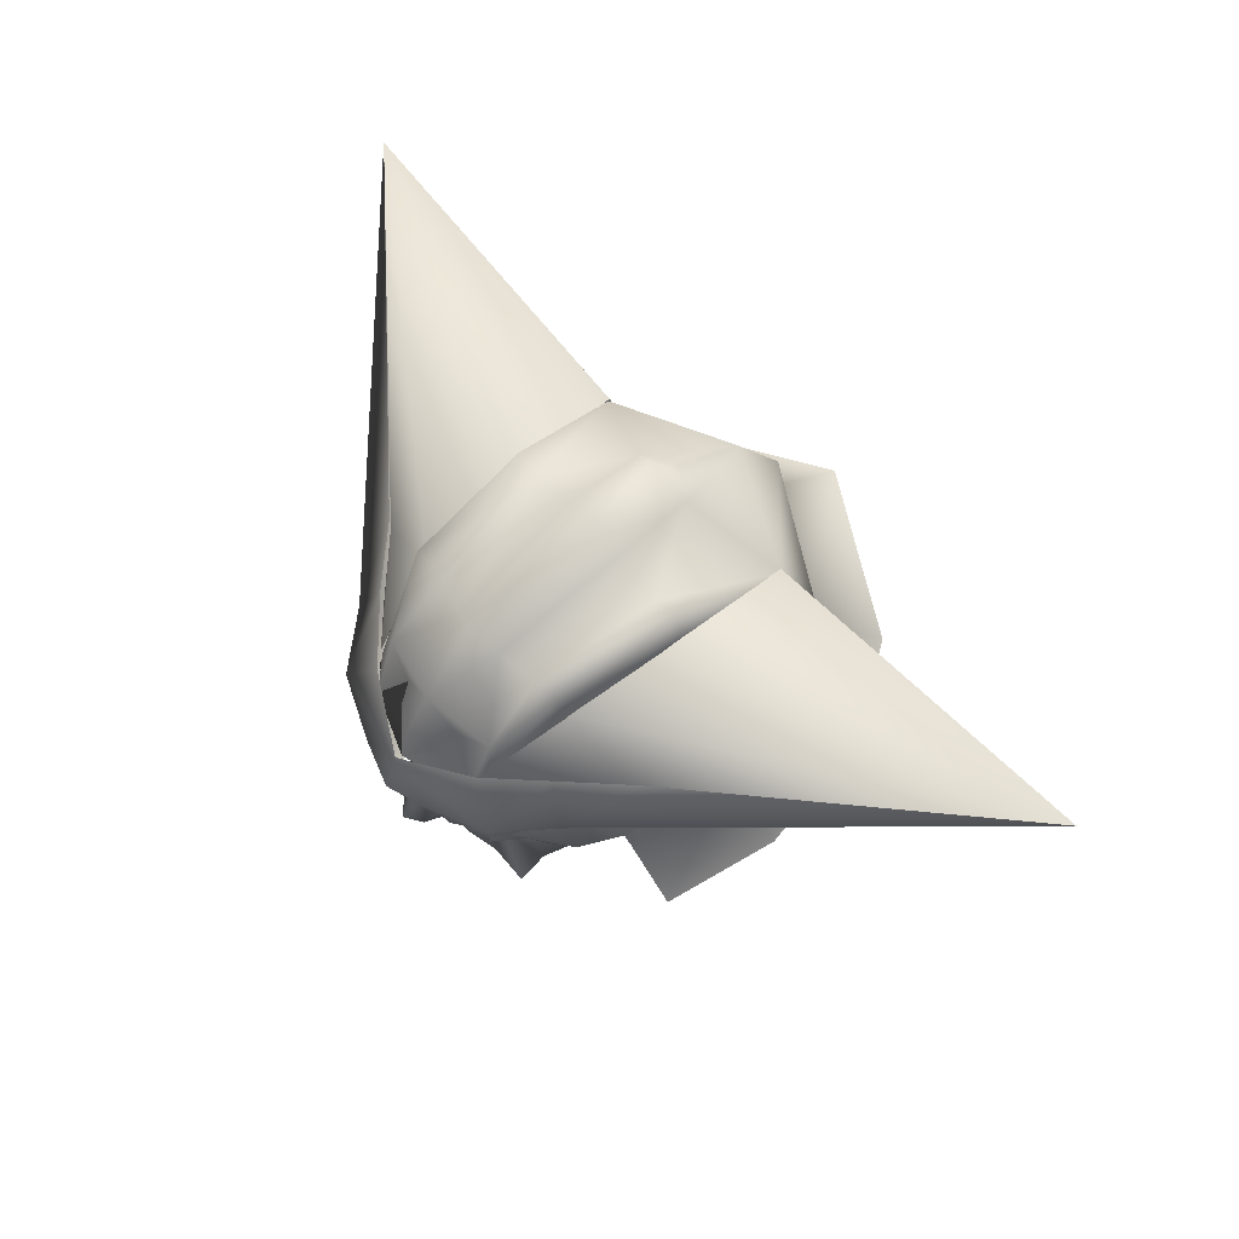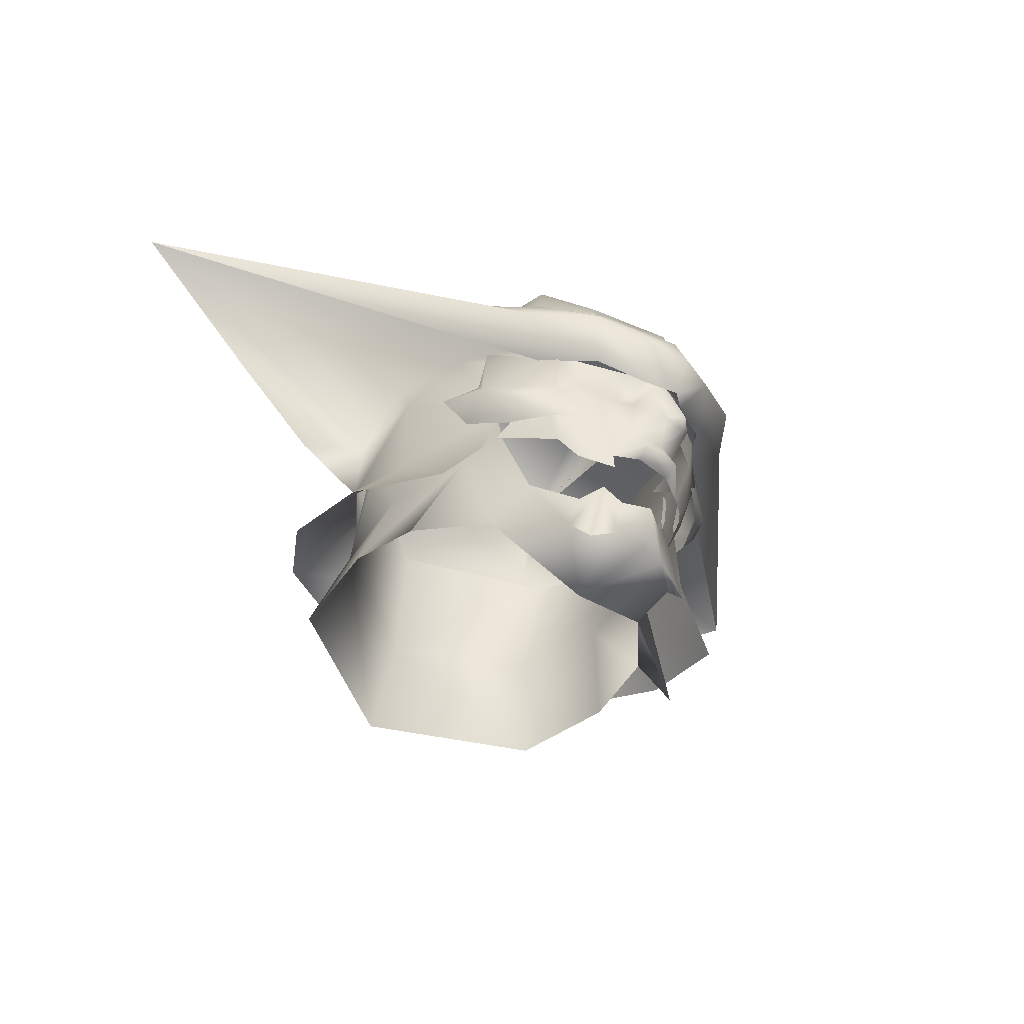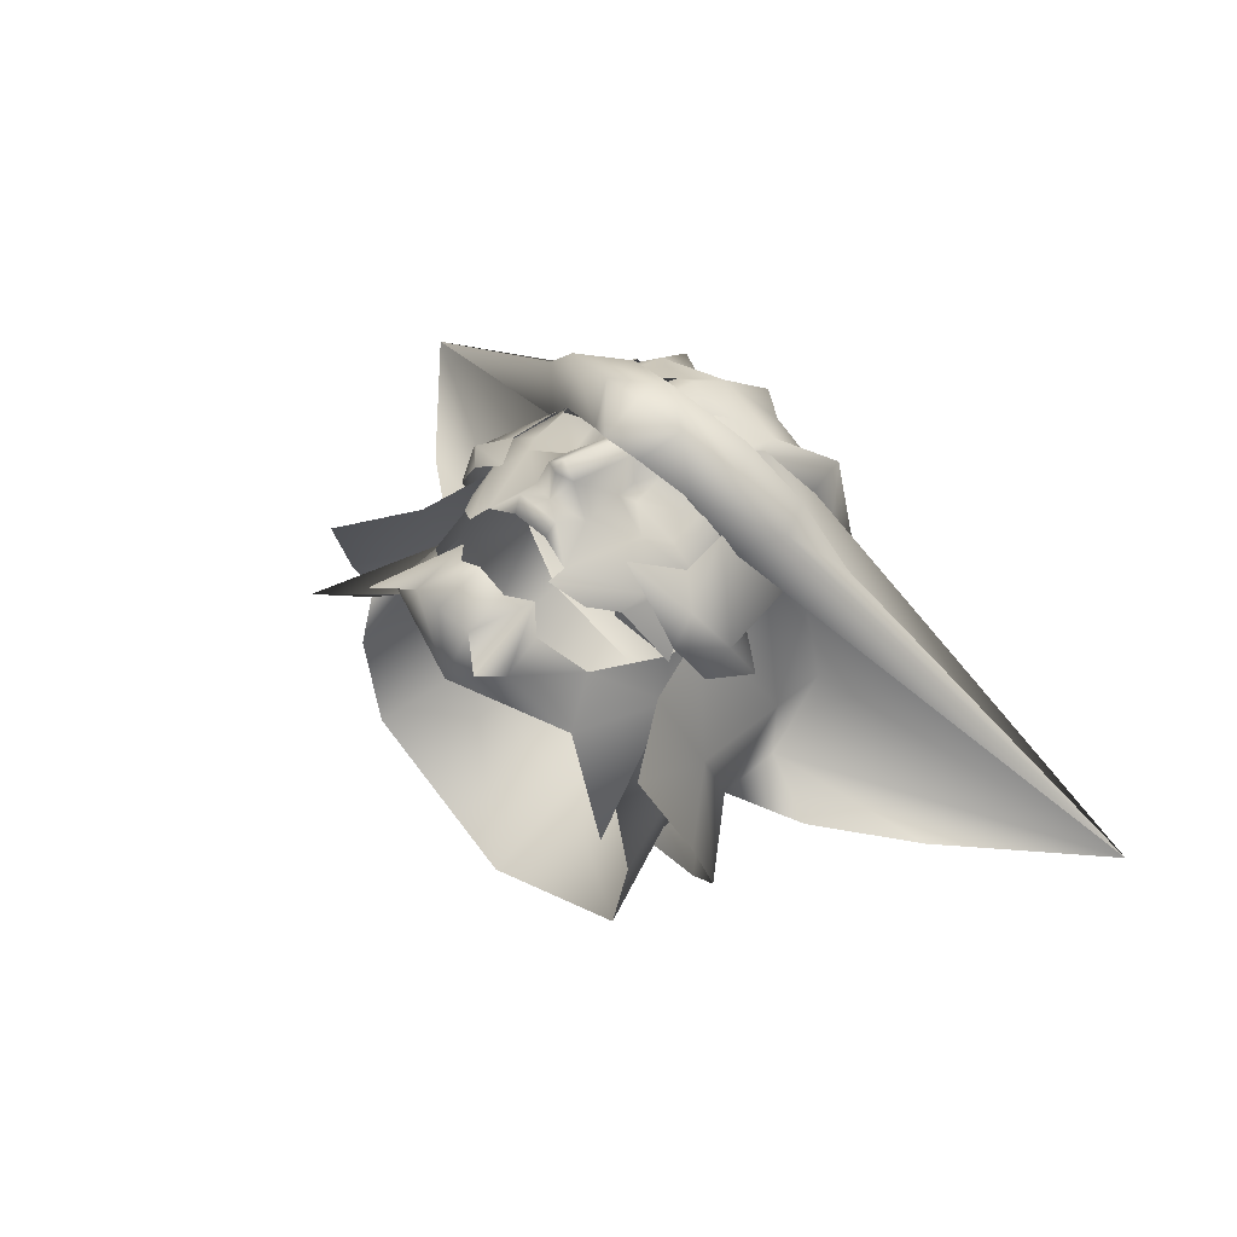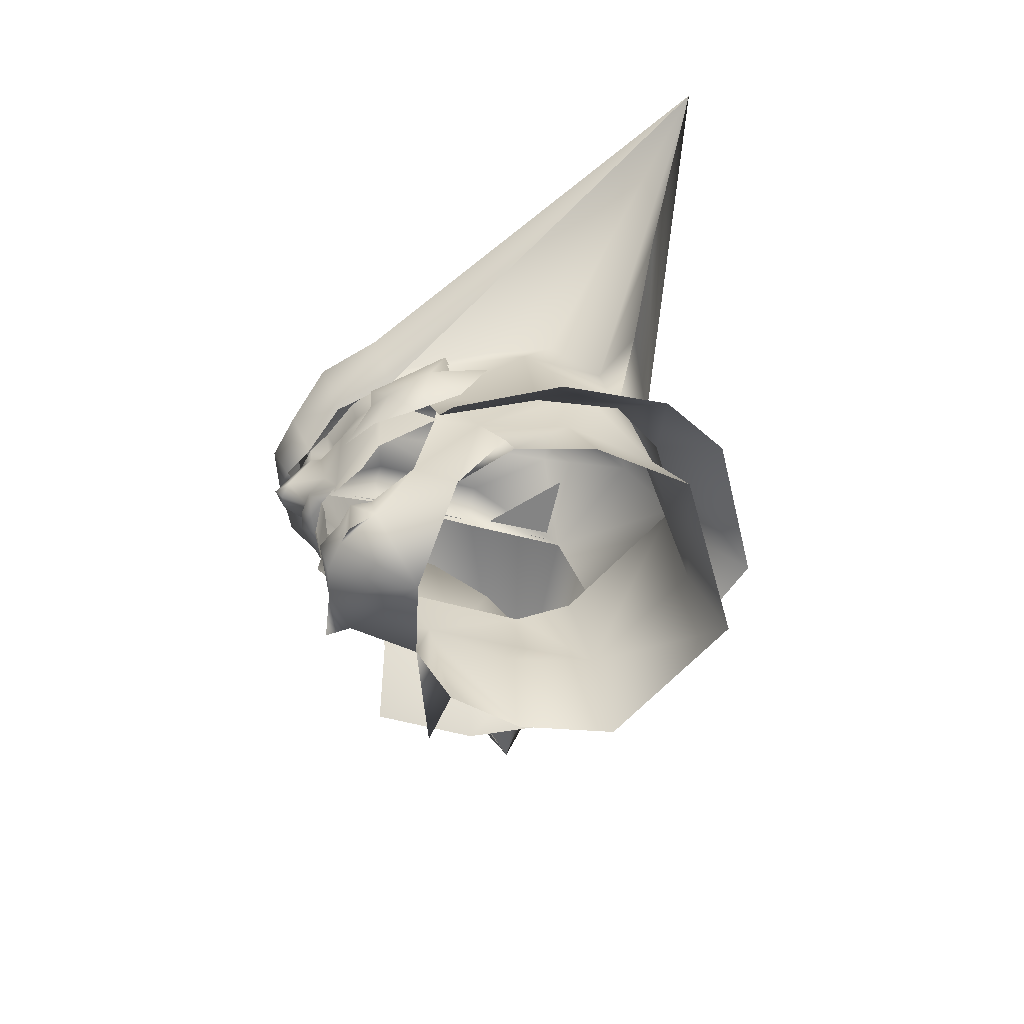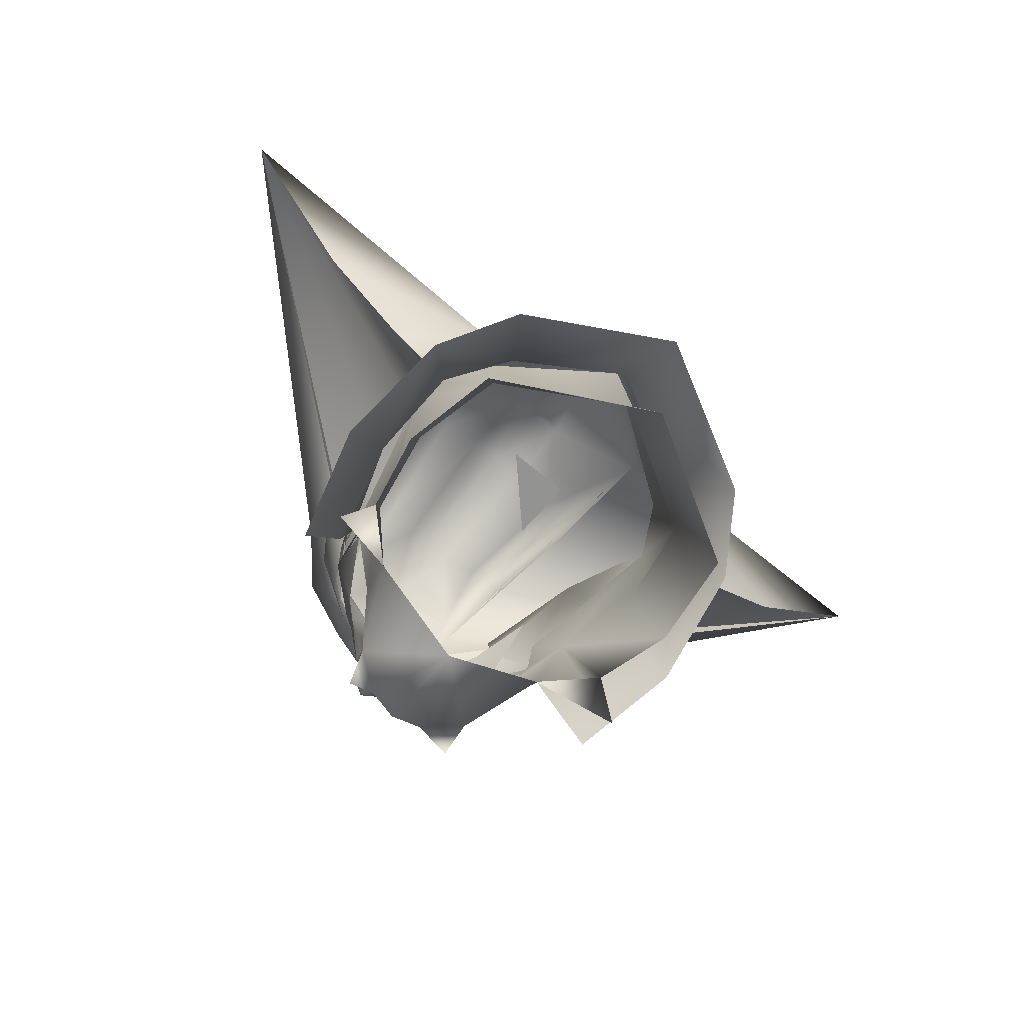
<metadata>
{"format":"obj","ext":"obj","renderer":"f3d","projection":"perspective","resolution":1024,"background":"white","views":[{"elev":62.2,"azim":49.6,"up":"+Y"},{"elev":-47.6,"azim":-42.7,"up":"+Y"},{"elev":51.0,"azim":45.5,"up":"+Z"},{"elev":-61.3,"azim":77.1,"up":"+Y"},{"elev":-66.6,"azim":139.5,"up":"+Y"}]}
</metadata>
<code>
g mesh00
v -1.738 55.53 -3.38
v -1.738 55.53 0.09584
v 1.738 55.53 -3.38
f 1 2 3
v 0 57.06 12.15
v 1.527 58.12 10.89
v 0 58.78 11.71
v 1.738 59.42 10.17
v 0 60.72 10.39
v -1.738 59.42 10.17
v -1.527 58.12 10.89
f 4 5 6
f 6 5 7
f 6 7 8
f 8 9 6
f 6 9 10
f 6 10 4
v 0 50.81 12.71
v 0.7836 50.63 12.07
v 0.7554 53.9 11.09
v 5.144 55.77 8.346
v 5.775 53.09 7.904
v 5.902 55.76 4.821
v -3.322 56.83 10.97
v -1.527 58.12 10.89
v 0 57.06 12.15
v -1.341 62.95 7.268
v 0 60.72 10.39
v 0 63.7 7.702
v -5.248 56.34 11.41
v -3.533 58.49 10.66
v -6.205 59.29 8.342
v -4.847 63.28 6.842
v -5.806 62.01 0.5104
v -5.055 61.24 6.372
v -4.892 47.41 5.661
v -3.599 43.98 7.277
v -3.1 46.13 7.556
v 1.734 64.7 0.6581
v 3.293 62.66 6.75
v 4.143 63.84 0.6301
v -3.945 59.11 10.06
v -6.221 58.01 8.259
v -3.197 57 10.97
v -8.058 45.88 0.8135
v -5.471 45.81 3.328
v -9.54 43.61 1.683
v 5.471 45.81 3.328
v 8.058 45.88 0.8135
v 9.54 43.61 1.683
v -7.417 56.99 8.885
v 6.753 50.45 2.508
v 7.741 50.45 -2.238
v 8.558 53.27 -3.042
v -6.735 50.41 -7.277
v -8.558 53.27 -3.042
v -8.436 56.22 -3.116
v 5.569 57.26 7.84
v 23.51 63.65 -5.852
v 5.71 55.49 7.581
v -6.535 53.58 4.798
v -6.753 50.45 2.508
v -7.741 50.45 -2.238
v 8.426 52.69 -4.991
v 12.21 54.07 -5.049
v 8.961 55.33 -3.911
v -8.426 52.69 -4.991
v -12.21 54.07 -5.049
v -6.553 56.86 -7.402
v -5.71 55.49 7.581
v -23.69 63.69 -5.907
v -5.569 57.26 7.84
v 3.326 42.37 8.526
v 2.244 46.89 8.58
v 1.618 43.66 8.775
v 1.618 43.66 8.775
v 3.599 43.98 7.277
v 3.326 42.37 8.526
v 2.244 46.89 8.58
v 3.599 43.98 7.277
v 3.1 46.13 7.556
v -7.972 51.27 -11.04
v -10.66 49.7 -7.083
v -8.426 52.69 -4.991
v 7.343 58.84 2.354
v 9.395 54.84 0.5879
v 8.626 58.55 -1.225
v -8.365 54.36 2.45
v -8.256 52.75 5.602
v -7.268 54.96 4.163
v -7.143 57.57 4.709
v 3.599 43.98 7.277
v 2.244 46.89 8.58
v 7.343 58.84 2.354
v 23.51 63.65 -5.852
v 5.569 57.26 7.84
v -5.775 53.09 7.904
v -4.895 50.89 8.025
v -3.535 51.98 9.7
v 0 50.31 12.27
v 0 49.94 10.84
v -3.814 48.34 8.337
v -4.709 49.61 7.673
v -5.775 53.09 7.904
v -6.475 50.76 4.772
v -0.7836 50.67 12.07
v 4.311 53.11 9.079
v 2.006 53.18 9.738
v 3.535 51.98 9.7
v 4.261 54.83 9.449
v -8.058 45.88 0.8135
v -9.54 43.61 1.683
v 8.058 45.88 0.8135
v 9.54 43.61 1.683
v -16.81 57.24 -5.095
v -23.69 63.69 -5.907
v -5.927 62.34 -5.249
v 8.426 52.69 -4.991
v 6.553 56.86 -7.402
v 12.21 54.07 -5.049
v -1.738 59.42 10.17
v -3.293 62.66 6.75
v -4.143 63.84 0.6301
v -5.932 54.08 -7.991
v -6.553 56.86 -7.402
v 0 55.69 -11.19
v 6.284 50.89 4.935
v 4.892 47.41 5.661
v -6.205 59.29 8.342
v -8.841 59.57 5.73
v -7.417 56.99 8.885
v -23.69 63.69 -5.907
v -5.71 55.49 7.581
v 0 45.88 9.77
v -1.348 45.98 8.983
v -1.618 43.66 8.775
v -2.244 46.89 8.58
v 5.71 55.49 7.581
v 23.51 63.65 -5.852
v 7.417 56.99 8.885
v 8.841 59.57 5.73
v 6.205 59.29 8.342
v -6.553 56.86 -7.402
v -6.004 62.07 -5.249
v 0 58.31 -10.76
v 6.475 50.76 4.772
v 5.775 53.09 7.904
v 4.709 49.61 7.673
v 4.895 50.89 8.025
v 3.814 48.34 8.337
v 2.478 47.47 9.589
v 8.626 58.55 -1.225
v 16.81 57.24 -5.095
v -6.85 51.75 7.628
v -5.546 50.52 8.119
v -6.535 53.58 4.798
v -6.284 50.89 4.935
v -3.478 60.2 9.696
v 8.365 54.36 2.45
v 7.268 54.96 4.163
v 8.256 52.75 5.602
v -5.365 64.37 0.5663
v -7.343 58.84 2.354
v -8.626 58.55 -1.225
v -9.395 54.84 0.5879
v -8.961 55.33 -3.911
v 1.583 64.74 -3.358
v 0 65.48 0.6718
v 1.348 45.98 8.983
v 1.618 43.66 8.775
v 0 43.45 9.137
v 1.583 64.74 -3.358
v 0 64.82 -4.277
v 0 65.9 -3.223
v -1.583 64.74 -3.358
v 1.527 58.12 10.89
v 1.738 59.42 10.17
v 3.599 43.98 7.277
v 5.471 45.81 3.328
v 9.54 43.61 1.683
v 1.341 62.95 7.268
v 3.478 60.2 9.696
v 5.71 55.49 7.581
v 7.417 56.99 8.885
v 3.893 54.65 10.17
v 0 57.34 12.49
v -2.272 55.55 12.57
v 0 55.24 13.24
v -2.244 46.89 8.58
v -3.599 43.98 7.277
v -3.326 42.37 8.526
v -1.618 43.66 8.775
v -2.244 46.89 8.58
v 6.004 62.07 -5.249
v 5.365 64.37 0.5663
v 5.806 62.01 0.5104
v 4.847 63.28 6.842
v 5.055 61.24 6.372
v 3.964 58.66 10.06
v -3.326 42.37 8.526
v -3.599 43.98 7.277
v -1.618 43.66 8.775
v -3.902 58.72 10.06
v 5.927 62.34 -5.249
v 23.51 63.65 -5.852
v 16.81 57.24 -5.095
v -8.961 55.33 -3.911
v -8.626 58.55 -1.225
v -23.69 63.69 -5.907
v -7.343 58.84 2.354
v -5.569 57.26 7.84
v 0 43.45 9.137
v -1.618 43.66 8.775
v 0 43.48 4.258
v -3.599 43.98 7.277
v -5.471 45.81 3.328
v -5.471 45.81 3.328
v -9.54 43.61 1.683
v -3.599 43.98 7.277
v 8.799 50.79 -0.2834
v 8.426 52.69 -4.991
v 8.961 55.33 -3.911
v -16.81 57.24 -5.095
v -12.21 54.07 -5.049
v -8.426 52.69 -4.991
v 5.569 57.26 7.84
v 5.71 55.49 7.581
v 6.574 52.56 5.538
v 5.471 45.81 3.328
v 3.599 43.98 7.277
v 1.618 43.66 8.775
v -11.44 47.38 -1.023
v -9.912 45.42 4.505
v -8.799 50.79 -0.2834
v -7.578 48.98 4.884
v -6.574 52.56 5.538
v -7.725 51.82 3.77
v -6.77 50.73 6.028
v 8.436 56.22 -3.116
v 6.735 50.41 -7.277
v 6.76 56.24 -5.991
v 0 50.51 -11.18
v 0 57.58 -10.45
v -6.76 56.24 -5.991
v -0.7554 53.9 11.09
v -1.368 53.55 10.13
v -1.697 52.39 10.57
v -2.006 53.18 9.738
v -4.311 53.11 9.079
v 0 49.18 11.02
v 1.105 49.25 10.84
v 1.535 50.6 10.16
v 1.697 52.39 10.57
v 1.368 53.55 10.13
v -1.535 50.6 10.16
v -1.105 49.25 10.84
v 0 48.76 10.48
v -5.902 55.76 4.821
v -5.144 55.77 8.346
v -4.261 54.83 9.449
v -2.118 54.78 10.48
v -1.108 54.52 11.19
v 0 54.26 11.54
v 6.535 53.58 4.798
v 10.66 49.7 -7.083
v 7.972 51.27 -11.04
v 5.932 54.08 -7.991
v 0 52.94 -15.03
v 3.322 56.83 10.97
v 0 53.24 12.26
v 1.332 53.94 11.3
v 2.272 55.55 12.57
v 5.248 56.34 11.41
v 6.205 59.29 8.342
v 0 63.7 7.702
v -1.734 64.7 0.6581
v 3.197 57 10.97
v 6.221 58.01 8.259
v 3.945 59.11 10.06
v 8.841 58.75 5.73
v 5.002 61.46 6.372
v 5.729 62.47 0.5104
v -8.841 58.75 5.73
v -5.002 61.46 6.372
v -5.729 62.47 0.5104
v 7.143 57.57 4.709
v 5.175 55.21 8.538
v 6.85 51.75 7.628
v 5.445 52.8 8.433
v 3.864 50.7 9.414
v 0 58.31 -10.76
v 6.553 56.86 -7.402
v 11.44 47.38 -1.023
v 9.912 45.42 4.505
v -1.583 64.74 -3.358
v 0 62.55 -8.043
v 6.553 56.86 -7.402
v 7.578 48.98 4.884
v 5.546 50.52 8.119
v 6.77 50.73 6.028
v 7.725 51.82 3.77
v -3.864 50.7 9.414
v -5.445 52.8 8.433
v -5.175 55.21 8.538
v -5.71 55.49 7.581
v -5.569 57.26 7.84
v -2.37 48.51 9.499
v -0.9433 48.78 10.1
v 0.9433 48.78 10.1
v 2.37 48.51 9.5
v -2.416 47.47 9.589
v 1.107 54.52 11.19
v 2.118 54.78 10.48
v 0 65.9 -3.223
v -8.058 45.88 0.8135
v -9.052 45.75 -3.37
v -8.154 45.66 -8.651
v 0 45.58 -13.11
v 8.154 45.66 -8.651
v 9.052 45.75 -3.37
v 8.058 45.88 0.8135
v 3.533 58.49 10.66
v -1.332 53.94 11.3
v -3.893 54.65 10.17
v -5.71 55.49 7.581
v 0 64.82 -4.277
f 11 12 13
f 14 15 16
f 17 18 19
f 20 21 22
f 23 24 25
f 26 27 28
f 29 30 31
f 32 33 34
f 35 36 37
f 38 39 40
f 41 42 43
f 44 23 25
f 45 46 47
f 48 49 50
f 51 52 53
f 54 50 55
f 55 50 49
f 55 49 56
f 56 49 48
f 57 58 59
f 60 61 62
f 63 64 65
f 66 67 68
f 69 70 71
f 72 73 74
f 75 76 77
f 78 79 80
f 81 82 83
f 83 82 84
f 66 85 86
f 87 88 89
f 90 91 92
f 12 93 94
f 95 91 96
f 96 91 97
f 96 97 98
f 12 11 93
f 93 11 99
f 93 99 94
f 100 101 102
f 15 14 103
f 104 105 55
f 106 45 107
f 61 108 62
f 62 108 109
f 62 109 110
f 111 112 113
f 18 17 114
f 26 115 116
f 117 118 119
f 120 121 45
f 122 123 124
f 124 123 125
f 124 125 126
f 127 128 129
f 129 128 130
f 131 132 133
f 133 132 134
f 133 134 135
f 136 137 138
f 139 140 141
f 141 140 142
f 141 142 143
f 143 142 144
f 87 145 88
f 88 145 59
f 88 59 146
f 146 59 58
f 147 82 148
f 149 55 150
f 150 55 29
f 21 20 151
f 152 153 154
f 27 155 137
f 156 157 158
f 158 157 159
f 158 159 77
f 34 160 32
f 32 160 161
f 72 162 163
f 163 162 127
f 163 127 164
f 164 127 129
f 165 166 167
f 167 166 168
f 19 169 170
f 74 171 121
f 121 171 172
f 121 172 45
f 45 172 173
f 33 174 175
f 176 177 178
f 24 23 179
f 179 23 180
f 179 180 181
f 27 26 155
f 155 26 116
f 155 116 137
f 182 183 184
f 185 186 184
f 187 188 189
f 189 188 190
f 189 190 191
f 191 190 192
f 193 194 195
f 196 17 151
f 151 17 114
f 151 114 21
f 197 198 112
f 112 198 199
f 112 199 113
f 200 201 202
f 202 201 203
f 202 203 204
f 205 206 207
f 207 206 208
f 207 208 209
f 30 29 210
f 210 29 55
f 210 55 211
f 31 212 130
f 213 214 79
f 79 214 215
f 79 215 80
f 202 216 200
f 200 216 217
f 200 217 218
f 219 220 221
f 222 223 207
f 207 223 224
f 207 224 205
f 225 226 227
f 227 226 228
f 227 228 229
f 81 230 82
f 82 230 231
f 82 231 148
f 232 233 234
f 234 233 235
f 234 235 236
f 236 235 48
f 236 48 237
f 237 48 50
f 238 239 240
f 240 239 241
f 240 241 92
f 92 241 242
f 92 242 90
f 243 244 94
f 94 244 245
f 94 245 12
f 12 245 246
f 12 246 13
f 13 246 247
f 99 248 94
f 94 248 249
f 94 249 243
f 243 249 250
f 243 250 244
f 251 90 252
f 252 90 242
f 252 242 253
f 253 242 241
f 253 241 254
f 254 241 239
f 254 239 255
f 255 239 238
f 255 238 256
f 46 233 47
f 47 233 232
f 47 232 45
f 45 232 257
f 45 257 120
f 258 259 260
f 260 259 261
f 260 261 119
f 119 261 75
f 119 75 117
f 117 75 77
f 117 77 118
f 19 262 170
f 170 262 175
f 170 175 21
f 21 175 174
f 21 174 22
f 263 264 265
f 265 264 178
f 265 178 266
f 266 178 177
f 266 177 267
f 33 32 174
f 174 32 161
f 174 161 268
f 268 161 269
f 268 269 20
f 270 271 272
f 272 271 273
f 272 273 274
f 274 273 198
f 274 198 275
f 275 198 197
f 36 35 276
f 276 35 277
f 276 277 109
f 109 277 278
f 109 278 110
f 153 279 154
f 154 279 280
f 154 280 281
f 281 280 282
f 281 282 283
f 118 284 119
f 119 284 285
f 119 285 260
f 260 285 214
f 260 214 258
f 258 214 213
f 258 213 286
f 286 213 287
f 116 288 137
f 137 288 289
f 137 289 138
f 138 289 187
f 138 187 290
f 78 219 79
f 79 219 221
f 79 221 213
f 213 221 291
f 213 291 287
f 283 292 281
f 281 292 293
f 281 293 154
f 154 293 294
f 154 294 152
f 148 295 147
f 147 295 296
f 147 296 82
f 82 296 297
f 82 297 84
f 76 225 77
f 77 225 227
f 77 227 158
f 158 227 229
f 158 229 156
f 156 229 298
f 156 298 299
f 248 300 249
f 249 300 301
f 249 301 250
f 250 301 302
f 250 302 244
f 244 302 303
f 244 303 245
f 245 303 102
f 245 102 246
f 246 102 101
f 246 101 247
f 95 304 91
f 91 304 300
f 91 300 92
f 92 300 248
f 92 248 240
f 240 248 99
f 240 99 238
f 238 99 11
f 238 11 256
f 256 11 13
f 256 13 305
f 305 13 247
f 305 247 306
f 306 247 101
f 306 101 103
f 103 101 100
f 103 100 15
f 15 100 102
f 15 102 142
f 142 102 303
f 142 303 144
f 28 196 26
f 26 196 151
f 26 151 115
f 115 151 20
f 115 20 116
f 116 20 269
f 116 269 288
f 288 269 161
f 288 161 307
f 307 161 160
f 308 55 309
f 309 55 56
f 309 56 310
f 310 56 48
f 310 48 311
f 311 48 235
f 311 235 312
f 312 235 233
f 312 233 313
f 313 233 46
f 313 46 314
f 314 46 45
f 267 315 266
f 266 315 179
f 266 179 265
f 265 179 181
f 265 181 263
f 263 181 180
f 263 180 316
f 316 180 23
f 316 23 317
f 317 23 44
f 317 44 318
f 262 192 175
f 175 192 190
f 175 190 33
f 33 190 188
f 33 188 34
f 34 188 187
f 34 187 160
f 160 187 289
f 160 289 319
f 319 289 288

</code>
